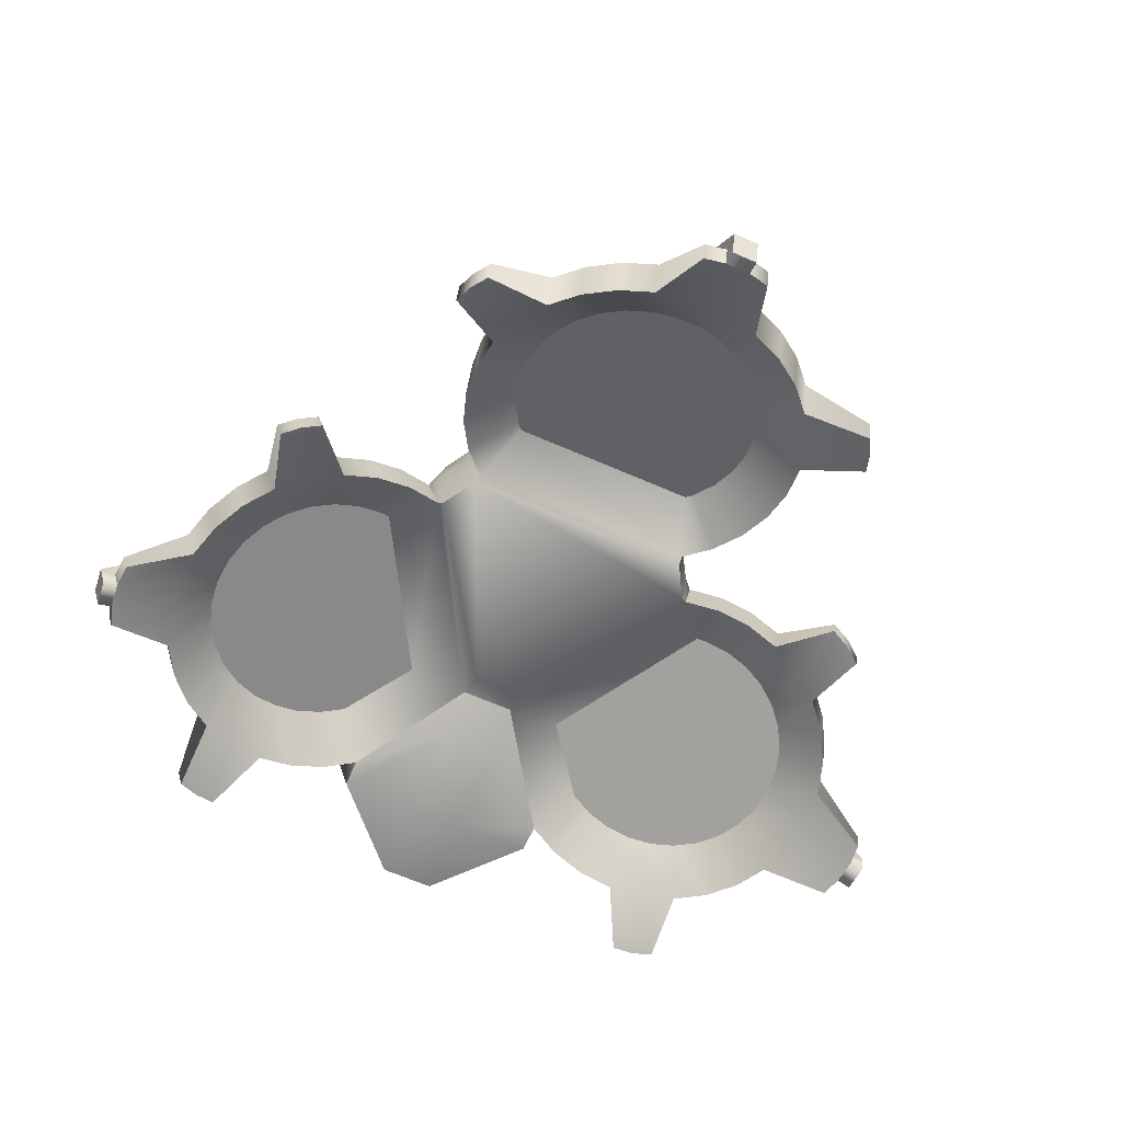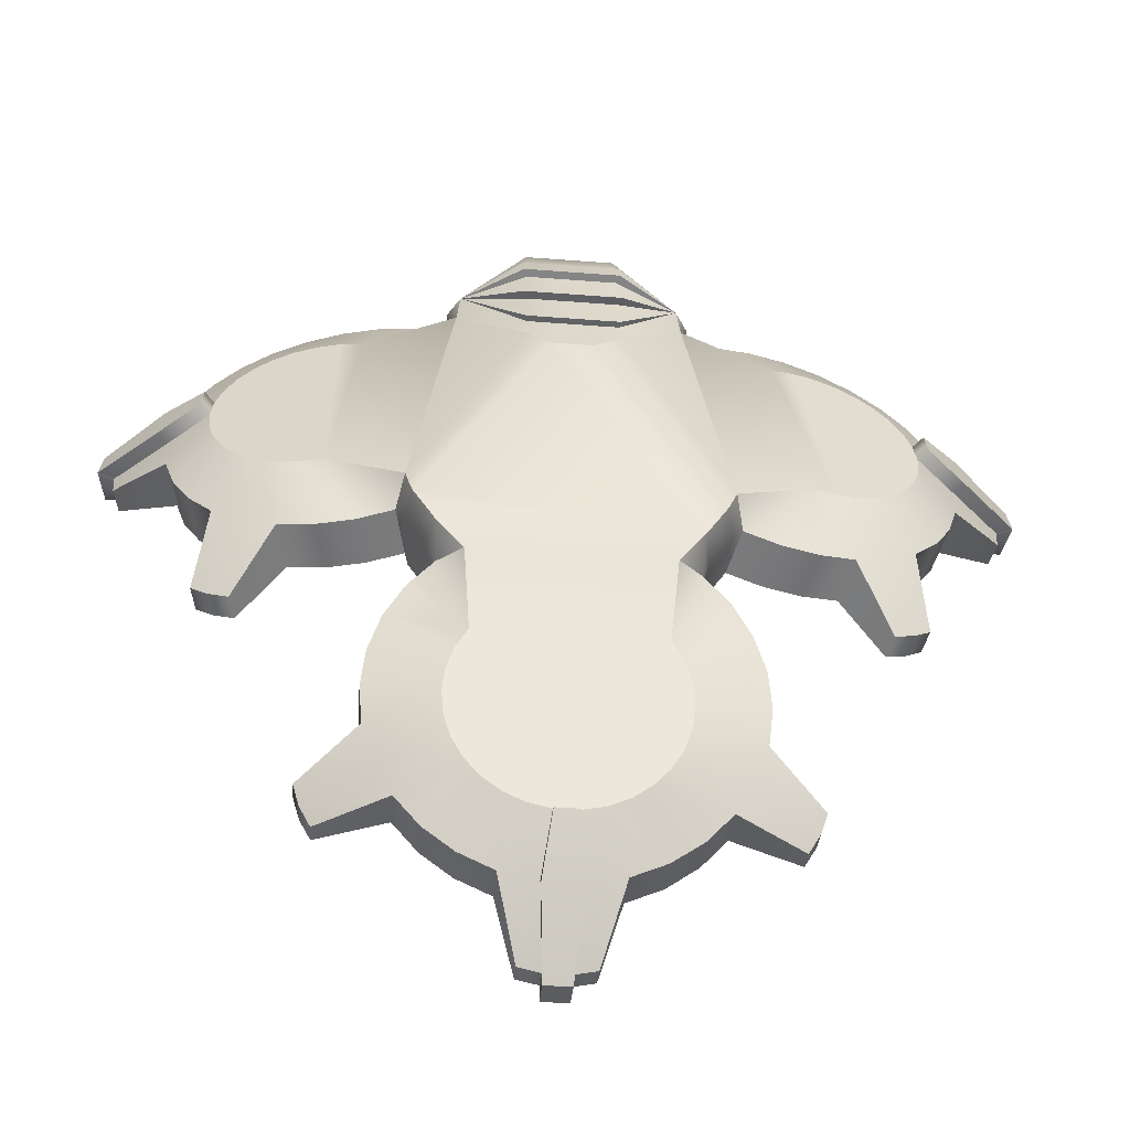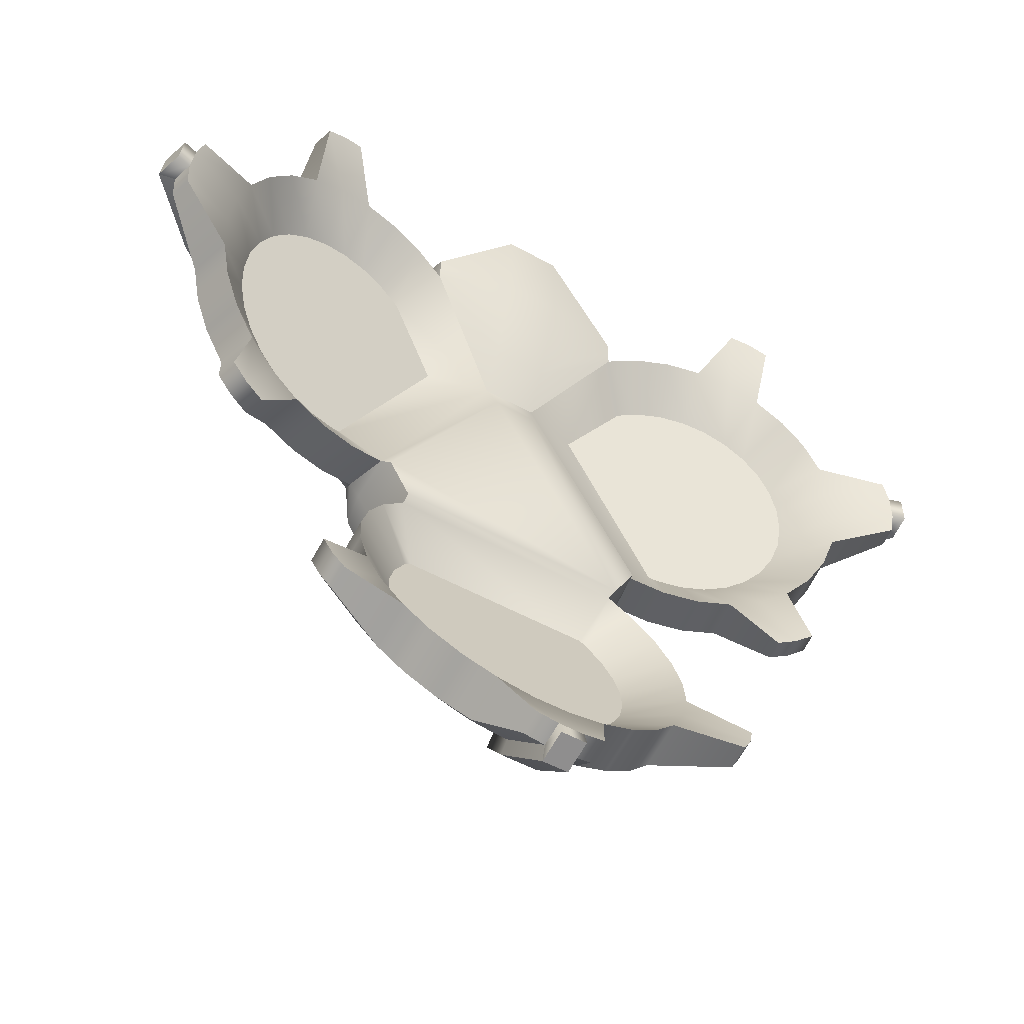
<metadata>
{"format":"obj","ext":"obj","renderer":"f3d","projection":"perspective","resolution":1024,"background":"white","views":[{"elev":-61.3,"azim":155.6,"up":"+Y"},{"elev":-48.3,"azim":175.4,"up":"+Z"},{"elev":-52.1,"azim":-30.8,"up":"+Z"}]}
</metadata>
<code>
o Base
v -17.58 7.252 -15.97
v 18.1 7.252 -15.97
v 21.27 7.209 -10.48
v 3.431 9.414 20.45
v -2.914 9.414 20.45
v -20.76 7.209 -10.48
v -17.58 -6.037 -16.08
v 18.1 -6.037 -16.08
v 21.27 -6.08 -10.58
v 3.431 -6.299 17.2
v -2.914 -6.299 17.2
v -20.76 -6.08 -10.58
v -52.73 -17.09 25.21
v -49.97 -17.13 29.99
v 49.87 -17.06 29.99
v 52.63 -17.02 25.22
v 2.702 -16.34 -61.26
v -2.813 -16.34 -61.26
v -6.582 8.887 23.01
v -21.83 -4.952 -9.733
v -27.11 -6.003 -10.96
v -32.48 -7.239 -11.05
v -37.72 -8.605 -10
v -42.6 -10.04 -7.864
v -46.9 -11.49 -4.727
v -50.43 -12.87 -0.7284
v -53.05 -14.15 3.957
v -54.63 -15.25 9.124
v -55.11 -16.13 14.55
v -54.47 -16.75 19.99
v -4.179 -5.193 20.84
v -16.22 -10.4 37.83
v -21.09 -11.84 39.97
v -26.33 -13.2 41.01
v -31.71 -14.44 40.92
v -36.98 -15.49 39.7
v -41.92 -16.31 37.39
v -46.32 -16.87 34.11
v 6.466 8.957 23.02
v 4.076 -5.122 20.85
v 16.11 -10.33 37.83
v 20.99 -11.77 39.97
v 26.23 -13.13 41.02
v 31.6 -14.37 40.93
v 36.88 -15.42 39.7
v 41.82 -16.24 37.4
v 46.21 -16.8 34.11
v 21.73 -4.881 -9.728
v 27 -5.933 -10.95
v 32.38 -7.168 -11.04
v 37.62 -8.534 -9.997
v 42.49 -9.971 -7.859
v 46.79 -11.41 -4.722
v 50.33 -12.8 -0.7232
v 52.95 -14.08 3.962
v 54.53 -15.18 9.129
v 55.01 -16.06 14.55
v 54.37 -16.68 19.99
v 17.6 -4.825 -16.88
v 21.29 -5.855 -20.85
v 24.05 -7.055 -25.47
v 25.75 -8.372 -30.55
v 26.33 -9.75 -35.86
v 25.75 -11.13 -41.17
v 24.05 -12.45 -46.25
v 21.29 -13.65 -50.87
v 17.6 -14.68 -54.84
v 13.14 -15.49 -57.98
v 8.097 -16.05 -60.15
v -17.71 -4.825 -16.88
v -21.4 -5.855 -20.85
v -24.16 -7.055 -25.47
v -25.86 -8.372 -30.55
v -26.44 -9.75 -35.86
v -25.86 -11.13 -41.17
v -24.16 -12.45 -46.25
v -21.4 -13.65 -50.87
v -17.71 -14.68 -54.84
v -13.25 -15.49 -57.98
v -8.208 -16.05 -60.15
v -45.38 -10.04 26.5
v -47.37 -10.01 23.07
v -48.62 -9.769 19.31
v -49.08 -9.321 15.4
v -48.73 -8.687 11.5
v -47.59 -7.896 7.789
v -45.71 -6.981 4.422
v -43.17 -5.983 1.548
v -40.08 -4.944 -0.7063
v -36.58 -3.912 -2.243
v -32.81 -2.93 -2.995
v -28.95 -2.042 -2.93
v -27.56 -1.765 -2.607
v -13.19 -1.961 22.28
v -21.12 -5.203 32.13
v -24.63 -6.235 33.67
v -28.39 -7.217 34.42
v -32.25 -8.105 34.36
v -36.04 -8.86 33.48
v -39.6 -9.45 31.82
v -42.76 -9.849 29.46
v 47.26 -9.942 23.07
v 45.28 -9.969 26.5
v 42.65 -9.779 29.46
v 39.49 -9.38 31.82
v 35.94 -8.79 33.48
v 32.15 -8.034 34.36
v 28.29 -7.146 34.43
v 24.52 -6.165 33.68
v 21.02 -5.132 32.14
v 13.09 -1.891 22.28
v 27.46 -1.695 -2.602
v 28.85 -1.972 -2.925
v 32.71 -2.86 -2.99
v 36.47 -3.842 -2.238
v 39.98 -4.874 -0.7011
v 43.07 -5.912 1.553
v 45.61 -6.91 4.427
v 47.49 -7.825 7.794
v 48.63 -8.617 11.51
v 48.97 -9.251 15.41
v 48.51 -9.699 19.32
v -2.038 -9.324 -55.45
v 1.926 -9.324 -55.45
v 5.803 -9.117 -54.65
v 9.424 -8.712 -53.09
v 12.63 -8.126 -50.84
v 15.28 -7.386 -47.99
v 17.27 -6.524 -44.67
v 18.49 -5.577 -41.02
v 18.9 -4.587 -37.2
v 18.49 -3.596 -33.39
v 17.27 -2.649 -29.74
v 15.28 -1.787 -26.41
v 14.31 -1.516 -25.37
v -14.42 -1.516 -25.37
v -15.39 -1.787 -26.41
v -17.38 -2.649 -29.74
v -18.6 -3.596 -33.39
v -19.02 -4.587 -37.2
v -18.6 -5.577 -41.02
v -17.38 -6.524 -44.67
v -15.39 -7.386 -47.99
v -12.74 -8.126 -50.84
v -9.536 -8.712 -53.09
v -5.915 -9.117 -54.65
v -4.179 -12.87 54.47
v 4.076 -12.8 54.48
v 16.11 -10.37 42.38
v -16.22 -10.44 42.38
v -4.179 -8.315 27.87
v 4.076 -8.244 27.87
v -5.933 -4.561 55.55
v -6.576 1.814 51.42
v 5.83 -4.491 55.56
v 6.473 1.884 51.43
v 17.49 -4.441 43.23
v -17.59 -4.511 43.22
v -4.179 -12.88 41.15
v 4.076 -12.81 41.16
v -51.56 -10.3 30.96
v -54.32 -10.26 26.18
v 54.22 -10.19 26.19
v 51.46 -10.23 30.96
v -2.813 -9.492 -63.03
v 2.702 -9.492 -63.03
v -16.58 0.7934 36.43
v -16.08 0.3151 41.84
v -18 -2.75 41.66
v -17.8 -3.573 38.8
v -22.68 -5.01 40.94
v -27.92 -6.376 41.98
v -33.29 -7.611 41.89
v -38.57 -8.662 40.67
v -43.51 -9.483 38.36
v -47.9 -10.04 35.08
v -23.42 1.875 -8.764
v -22.42 5.34 -5.137
v -28.69 0.8242 -9.989
v -34.07 -0.4113 -10.08
v -39.31 -1.777 -9.033
v -44.18 -3.214 -6.894
v -48.48 -4.658 -3.757
v -52.02 -6.047 0.241
v -54.64 -7.32 4.926
v -56.22 -8.422 10.09
v -56.7 -9.304 15.52
v -56.06 -9.927 20.96
v 22.32 5.41 -5.131
v 23.31 1.946 -8.759
v 28.59 0.8947 -9.983
v 33.96 -0.3408 -10.07
v 39.2 -1.707 -9.028
v 44.08 -3.143 -6.889
v 48.38 -4.588 -3.752
v 51.92 -5.977 0.2462
v 54.53 -7.25 4.931
v 56.12 -8.351 10.1
v 56.6 -9.233 15.52
v 55.95 -9.856 20.96
v 17.7 -3.503 38.8
v 17.89 -2.679 41.66
v 15.98 0.3856 41.85
v 16.48 0.8639 36.44
v 22.57 -4.939 40.94
v 27.81 -6.305 41.99
v 33.19 -7.541 41.9
v 38.46 -8.592 40.67
v 43.41 -9.413 38.37
v 47.8 -9.968 35.08
v -14.09 5.524 -19.57
v -17.71 2.024 -18.66
v -21.4 0.9943 -22.63
v -24.16 -0.2056 -27.25
v -25.86 -1.523 -32.33
v -26.44 -2.901 -37.64
v -25.86 -4.279 -42.95
v -24.16 -5.597 -48.02
v -21.4 -6.797 -52.65
v -17.71 -7.826 -56.61
v -13.25 -8.641 -59.75
v -8.208 -9.204 -61.92
v 17.6 2.024 -18.66
v 13.98 5.524 -19.57
v 21.29 0.9943 -22.63
v 24.05 -0.2056 -27.25
v 25.75 -1.523 -32.33
v 26.33 -2.901 -37.64
v 25.75 -4.279 -42.95
v 24.05 -5.597 -48.02
v 21.29 -6.797 -52.65
v 17.6 -7.826 -56.61
v 13.14 -8.641 -59.75
v 8.097 -9.204 -61.92
v 29.95 -1.622 31.91
v 33.13 -2.451 32.55
v 36.39 -3.201 32.49
v 39.59 -3.839 31.75
v 42.59 -4.337 30.35
v 45.26 -4.674 28.36
v 47.48 -4.834 25.86
v 49.15 -4.812 22.96
v 50.21 -4.606 19.79
v 50.6 -4.228 16.48
v 50.3 -3.693 13.19
v 49.34 -3.024 10.06
v 47.75 -2.252 7.213
v 45.61 -1.408 4.786
v 43 -0.5317 2.882
v 40.04 0.3402 1.584
v 36.86 1.169 0.9486
v 33.6 1.919 1.004
v -33.7 1.849 0.9987
v -36.96 1.099 0.9434
v -40.14 0.2697 1.579
v -43.1 -0.6022 2.877
v -45.71 -1.479 4.781
v -47.86 -2.322 7.208
v -49.45 -3.095 10.05
v -50.41 -3.763 13.19
v -50.7 -4.299 16.48
v -50.31 -4.677 19.78
v -49.25 -4.882 22.95
v -47.58 -4.905 25.85
v -45.36 -4.744 28.35
v -42.69 -4.408 30.35
v -39.69 -3.909 31.75
v -36.49 -3.271 32.49
v -33.23 -2.521 32.54
v -30.05 -1.692 31.91
v 12.9 2.417 -31.54
v 14.57 1.689 -34.35
v 15.61 0.8889 -37.43
v 15.96 0.05252 -40.65
v 15.61 -0.7838 -43.88
v 14.57 -1.584 -46.96
v 12.9 -2.312 -49.76
v 10.66 -2.937 -52.17
v 7.951 -3.431 -54.08
v 4.893 -3.773 -55.39
v 1.618 -3.948 -56.07
v -1.73 -3.948 -56.07
v -5.004 -3.773 -55.39
v -8.062 -3.431 -54.08
v -10.77 -2.937 -52.17
v -13.01 -2.312 -49.76
v -14.68 -1.584 -46.96
v -15.72 -0.7838 -43.88
v -16.07 0.05252 -40.65
v -15.72 0.8889 -37.43
v -14.68 1.689 -34.35
v -13.01 2.417 -31.54
v -46.95 -12.08 -16.55
v -47.75 -8.662 -16.07
v -49.51 -12.93 -14.69
v -50.3 -9.52 -14.21
v -44.85 -7.808 -17.34
v -44.06 -11.22 -17.82
v -39.27 -19.53 48.48
v -40.07 -16.11 48.96
v -36.14 -18.9 49.21
v -36.93 -15.49 49.69
v -43 -16.6 47.59
v -42.21 -20.01 47.11
v 39.17 -19.46 48.48
v 39.96 -16.04 48.97
v 42.11 -19.94 47.11
v 42.9 -16.53 47.6
v 36.83 -15.42 49.7
v 36.04 -18.83 49.21
v 46.85 -12 -16.55
v 47.64 -8.591 -16.06
v 43.95 -11.15 -17.82
v 44.75 -7.738 -17.33
v 50.2 -9.449 -14.2
v 49.4 -12.86 -14.69
v 32.9 -15.54 -49.52
v 32.9 -12.12 -50.4
v 31.26 -16.26 -52.26
v 31.26 -12.83 -53.15
v 33.91 -11.34 -47.39
v 33.91 -14.76 -46.5
v -33.01 -15.54 -49.52
v -33.01 -12.12 -50.4
v -34.02 -14.76 -46.5
v -34.02 -11.34 -47.39
v -31.37 -12.83 -53.15
v -31.37 -16.26 -52.26
v -63.74 -20.59 15.93
v -63.3 -21.02 19.67
v -64.53 -17.17 16.41
v -64.09 -17.6 20.16
v -64.25 -16.65 13.19
v -63.45 -20.06 12.71
v -62.27 -21.22 22.77
v -63.06 -17.8 23.26
v 63.64 -20.52 15.93
v 63.19 -20.95 19.68
v 64.43 -17.1 16.42
v 63.99 -17.53 20.16
v 63.35 -19.99 12.71
v 64.14 -16.58 13.2
v 62.95 -17.73 23.26
v 62.16 -21.15 22.78
v 1.841 -20.84 -69.93
v -1.953 -20.84 -69.93
v -1.953 -17.42 -70.82
v 1.841 -17.42 -70.82
v 5.046 -17.24 -70.16
v 5.046 -20.67 -69.27
v -5.157 -20.67 -69.27
v -5.157 -17.24 -70.16
v -6.579 5.317 41.48
v 6.469 5.387 41.49
v 6.467 8.243 26.71
v 6.467 7.529 30.4
v 6.468 6.815 34.1
v 6.469 6.101 37.79
v -6.58 6.031 37.79
v -6.58 6.745 34.09
v -6.581 7.459 30.4
v -6.582 8.173 26.7
v -6.577 2.982 48.11
v -6.578 4.149 44.8
v 6.47 4.22 44.8
v 6.471 3.052 48.11
v -7.128 6.461 41.8
v 7.021 6.537 41.8
v -7.127 5.293 45.11
v 7.022 5.369 45.12
v 7.046 8.002 34.28
v 7.047 7.288 37.97
v -7.155 7.211 37.97
v -7.155 7.925 34.27
v 6.623 9.148 26.84
v 6.624 8.434 30.53
v -6.741 8.362 30.53
v -6.741 9.076 26.83
v 58.04 -7.667 15.87
v 57.4 -8.29 21.31
v 66.79 -16.44 16.77
v 66.35 -16.86 20.52
v 65.28 -21.46 19.86
v 65.72 -21.03 16.12
v 51.99 -2.621 16.83
v 51.6 -2.999 20.14
v -58.14 -7.737 15.87
v -57.5 -8.361 21.31
v -66.89 -16.51 16.77
v -66.45 -16.94 20.51
v -65.83 -21.1 16.11
v -65.39 -21.53 19.86
v -51.71 -3.07 20.13
v -52.1 -2.691 16.83
v -2.813 -7.886 -64.48
v 2.702 -7.886 -64.48
v -1.953 -16.78 -73.21
v 1.841 -16.78 -73.21
v 1.841 -21.38 -72.02
v -1.953 -21.38 -72.02
v -1.73 -2.259 -57.41
v 1.618 -2.259 -57.41
v -6.255 -1.374 53.49
v 6.151 -1.303 53.49
v 12.02 -1.991 47.58
v -12.13 -2.062 47.57
v 11.66 -4.466 49.39
v -11.76 -4.536 49.39
v -5.886 -4.299 50.3
v 5.781 -4.229 50.31
v -6.292 -1.552 48.47
v 6.189 -1.482 48.47
v -11.9 -2.22 42.79
v -11.6 -4.264 44.29
v 11.5 -4.194 44.3
v 11.79 -2.15 42.79
v -21.85 1.937 -10.52
v -18.51 1.98 -16.01
v 22.37 1.937 -10.52
v 19.03 1.98 -16.01
g Base_default
f 1 6 5 4 3 2
f 2 224 211 1
f 4 39 189 3
f 6 178 19 5
f 15 16 163 164
f 16 344 343 163
f 19 178 167
f 31 40 152 151
f 32 151 159 150
f 39 204 189
f 41 152 40
f 42 205 201 41
f 43 206 205 42
f 44 207 206 43
f 44 310 309 207
f 47 210 209 46
f 48 190 191 49
f 49 191 192 50
f 50 192 193 51
f 53 195 196 54
f 53 316 315 195
f 54 196 197 55
f 55 197 198 56
f 60 225 223 59
f 61 226 225 60
f 62 227 226 61
f 63 228 227 62
f 64 229 228 63
f 64 322 321 229
f 67 232 231 66
f 68 233 232 67
f 69 234 233 68
f 69 350 349 234
f 70 212 213 71
f 71 213 214 72
f 72 214 215 73
f 73 215 216 74
f 74 216 217 75
f 77 219 220 78
f 77 328 327 219
f 78 220 221 79
f 79 221 222 80
f 82 83 84 85 86 87 88 89 90 91 92 93 94 95 96 97 98 99 100 101 81
f 103 104 105 106 107 108 109 110 111 112 113 114 115 116 117 118 119 120 121 122 102
f 124 125 126 127 128 129 130 131 132 133 134 135 136 137 138 139 140 141 142 143 144 145 146 123
f 148 147 159 160
f 149 160 152 41
f 150 159 147
f 151 32 31
f 151 152 160 159
f 153 155 410 409
f 160 149 148
f 164 210 47 15
f 168 378 362
f 178 177 253
f 179 253 177
f 180 254 253 179
f 181 255 254 180
f 182 181 297 294
f 182 256 255 181
f 183 257 256 182
f 184 258 257 183
f 185 259 258 184
f 186 260 259 185
f 187 186 333 331
f 187 261 260 186
f 193 314 313 51
f 198 342 341 56
f 199 379 381 339
f 200 340 382 380
f 203 358 354
f 203 376 356
f 209 308 307 46
f 217 326 325 75
f 222 352 351 80
f 224 271 292 211
f 231 320 319 66
f 243 386 385 244
f 244 385 379 199
f 272 273 274 275 276 277 278 279 280 281 282 283 284 285 286 287 288 289 290 291 292 271
f 294 296 183 182
f 305 307 308 306
f 306 309 310 305
f 311 313 314 312
f 312 315 316 311
f 317 319 320 318
f 318 321 322 317
f 323 325 326 324
f 324 327 328 323
f 329 391 389 331
f 330 392 391 329
f 332 390 392 330
f 337 341 342 339
f 340 343 344 338
f 346 351 352 347
f 348 349 350 345
f 353 354 358 359
f 355 362 378 375
f 359 168 353
f 361 356 376 377
f 367 168 369
f 368 367 369 370
f 370 203 368
f 371 374 373 372
f 372 203 371
f 374 168 373
f 375 203 355
f 377 168 361
f 380 386 243 200
f 382 383 384 381
f 387 389 390 388
f 388 393 394 387
f 398 399 400 397
f 404 403 411 412
f 405 416 415 407
f 406 413 411 403
f 407 415 410 155
f 408 414 413 406
f 409 414 408 153
f 412 416 405 404
f 5 19 39 4
f 13 14 161 162
f 21 179 177 20
f 22 180 179 21
f 23 181 180 22
f 23 298 297 181
f 26 184 183 25
f 27 185 184 26
f 28 186 185 27
f 28 334 333 186
f 32 170 171 33
f 33 171 172 34
f 34 172 173 35
f 37 175 176 38
f 37 304 303 175
f 38 176 161 14
f 39 19 362 355
f 162 336 335 13
f 166 281 280 234
f 167 168 362 19
f 168 367 353
f 173 302 301 35
f 183 296 295 25
f 188 388 390 332
f 190 252 191
f 191 252 251 192
f 192 251 250 193
f 193 250 249 194
f 194 249 248 195
f 194 312 314 193
f 195 248 247 196
f 195 315 312 194
f 196 247 246 197
f 197 246 245 198
f 198 245 244 199
f 199 339 342 198
f 203 370 365
f 203 372 358
f 212 292 213
f 213 292 291 214
f 214 291 290 215
f 215 290 289 216
f 216 289 288 217
f 217 288 287 218
f 218 287 286 219
f 218 324 326 217
f 219 286 285 220
f 219 327 324 218
f 220 285 284 221
f 221 284 283 222
f 222 283 282 165
f 224 223 271
f 225 271 223
f 226 272 271 225
f 227 273 272 226
f 228 274 273 227
f 229 275 274 228
f 230 229 321 318
f 230 276 275 229
f 231 277 276 230
f 232 278 277 231
f 233 279 278 232
f 234 280 279 233
f 234 349 348 166
f 252 190 189
f 261 394 393 262
f 262 393 388 188
f 292 212 211
f 293 295 296 294
f 294 297 298 293
f 299 301 302 300
f 300 303 304 299
f 318 320 231 230
f 330 335 336 332
f 331 333 334 329
f 331 389 387 187
f 337 384 383 338
f 338 383 382 340
f 339 381 384 337
f 345 399 398 348
f 346 400 399 345
f 347 352 222 165
f 347 397 400 346
f 354 353 367 368
f 355 203 204 39
f 356 361 360 357
f 357 203 356
f 359 358 372 373
f 361 168 360
f 364 365 370 369
f 368 203 354
f 369 168 364
f 373 168 359
f 375 378 377 376
f 376 203 375
f 378 168 377
f 379 385 386 380
f 380 382 381 379
f 387 394 261 187
f 389 391 392 390
f 395 401 402 396
f 396 398 397 395
f 409 410 412 411
f 410 415 416 412
f 411 413 414 409
f 1 212 418
f 1 418 417 6
f 3 190 419
f 3 419 420 2
f 8 420 419 9
f 12 417 418 7
f 20 177 417 12
f 48 9 419 190
f 59 223 420 8
f 70 7 418 212
f 161 264 263 162
f 162 263 262 188
f 163 242 241 164
f 163 343 340 200
f 164 241 240 210
f 165 395 397 347
f 166 348 398 396
f 168 374 360
f 171 170 270
f 171 270 269 172
f 172 269 268 173
f 173 268 267 174
f 174 267 266 175
f 174 300 302 173
f 175 266 265 176
f 175 303 300 174
f 176 265 264 161
f 178 6 177
f 190 3 189
f 200 243 242 163
f 204 201 235
f 205 235 201
f 206 236 235 205
f 207 237 236 206
f 208 207 309 306
f 208 209 239 238
f 208 238 237 207
f 209 210 240 239
f 212 1 211
f 224 2 223
f 235 252 189 204
f 236 237 238 239 240 241 242 243 244 245 246 247 248 249 250 251 252 235
f 253 270 167 178
f 254 255 256 257 258 259 260 261 262 263 264 265 266 267 268 269 270 253
f 270 170 167
f 281 402 401 282
f 282 401 395 165
f 306 308 209 208
f 332 336 162 188
f 357 360 374 371
f 371 203 357
f 396 402 281 166
f 417 177 6
f 420 223 2
f 7 70 59 8
f 8 9 10 11 12 7
f 9 48 40 10
f 10 40 31 11
f 11 31 20 12
f 13 82 81 14
f 13 335 330 30
f 14 81 101 38
f 15 103 102 16
f 16 102 122 58
f 17 18 346 345
f 17 124 123 18
f 18 123 146 80
f 20 93 92 21
f 21 92 91 22
f 22 91 90 23
f 23 90 89 24
f 24 89 88 25
f 24 293 298 23
f 25 88 87 26
f 25 295 293 24
f 26 87 86 27
f 27 86 85 28
f 28 85 84 29
f 29 84 83 30
f 29 329 334 28
f 30 83 82 13
f 30 330 329 29
f 31 32 95 94
f 31 94 93 20
f 32 150 158 169 170
f 33 96 95 32
f 34 97 96 33
f 35 98 97 34
f 35 301 299 36
f 36 99 98 35
f 36 299 304 37
f 37 100 99 36
f 38 101 100 37
f 41 40 111 110
f 41 110 109 42
f 41 201 202 157 149
f 42 109 108 43
f 43 108 107 44
f 44 107 106 45
f 45 106 105 46
f 45 305 310 44
f 46 105 104 47
f 46 307 305 45
f 47 104 103 15
f 48 112 111 40
f 49 113 112 48
f 50 114 113 49
f 51 115 114 50
f 51 313 311 52
f 52 116 115 51
f 52 311 316 53
f 53 117 116 52
f 54 118 117 53
f 55 119 118 54
f 56 120 119 55
f 56 341 337 57
f 57 121 120 56
f 57 337 338 58
f 58 122 121 57
f 58 338 344 16
f 59 135 134 60
f 60 134 133 61
f 61 133 132 62
f 62 132 131 63
f 63 131 130 64
f 64 130 129 65
f 65 129 128 66
f 65 317 322 64
f 66 128 127 67
f 66 319 317 65
f 67 127 126 68
f 68 126 125 69
f 69 125 124 17
f 70 136 135 59
f 71 137 136 70
f 72 138 137 71
f 73 139 138 72
f 74 140 139 73
f 75 141 140 74
f 75 325 323 76
f 76 142 141 75
f 76 323 328 77
f 77 143 142 76
f 78 144 143 77
f 79 145 144 78
f 80 146 145 79
f 80 351 346 18
f 147 148 155 153
f 149 157 407 155 148
f 153 408 158 150 147
f 154 363 168
f 156 154 403 404
f 156 366 363 154
f 168 167 169
f 168 169 406 403 154
f 169 167 170
f 201 204 202
f 202 405 407 157
f 203 202 204
f 203 366 156
f 345 350 69 17
f 363 366 365 364
f 364 168 363
f 366 203 365
f 404 405 202 203 156
f 408 406 169 158

</code>
